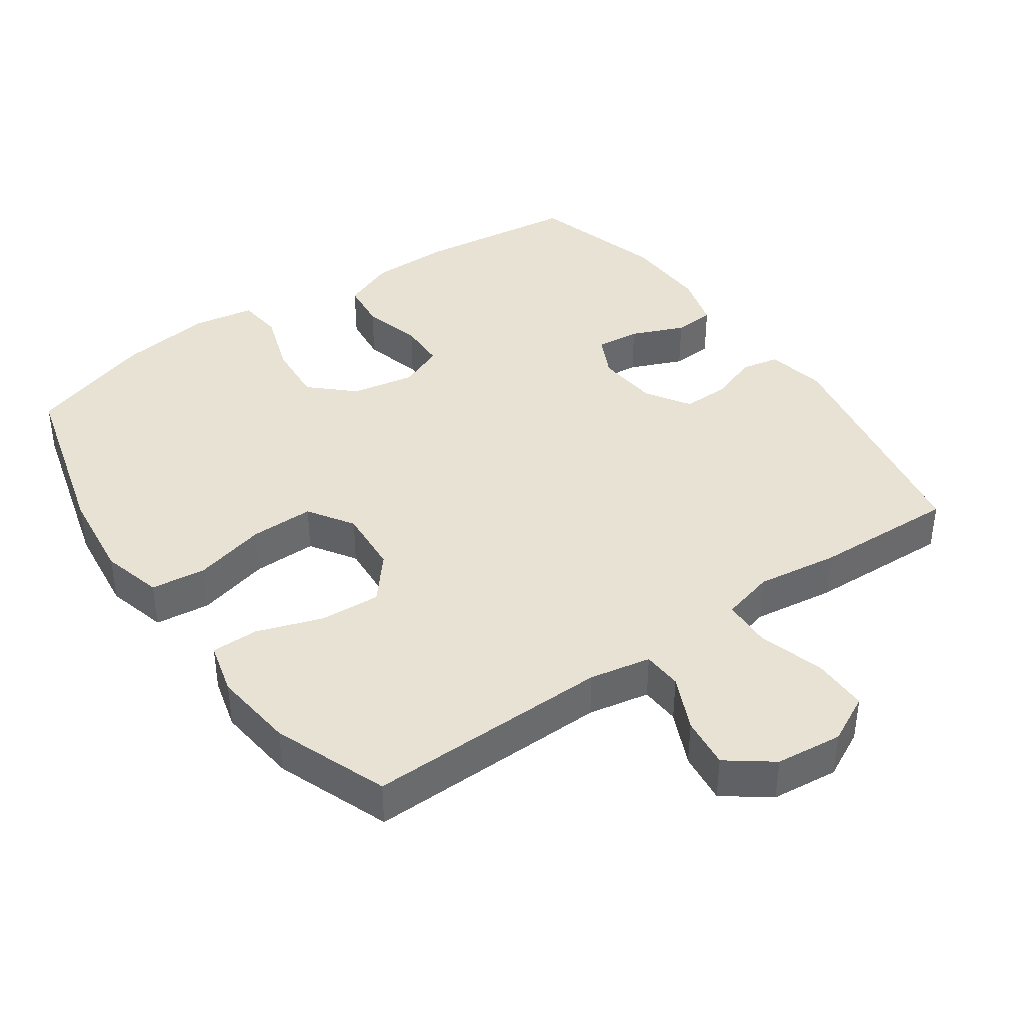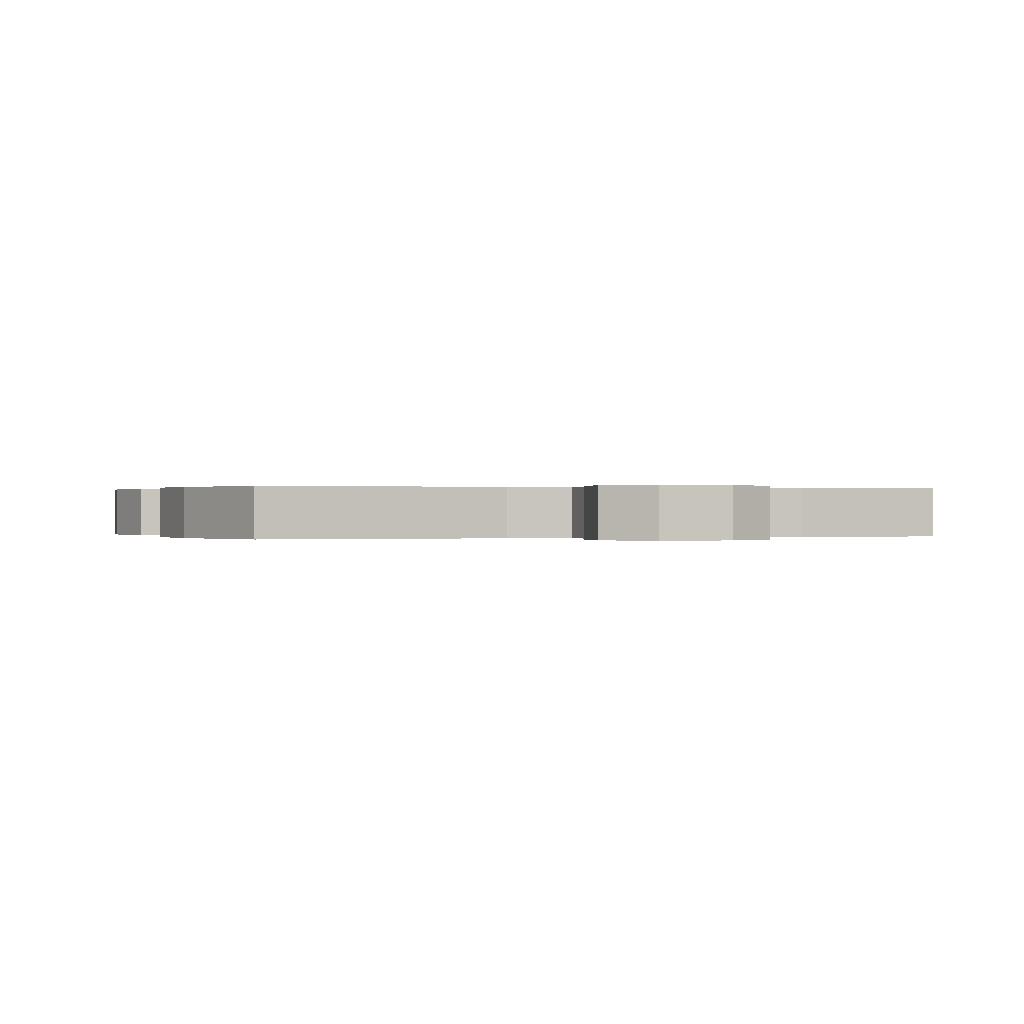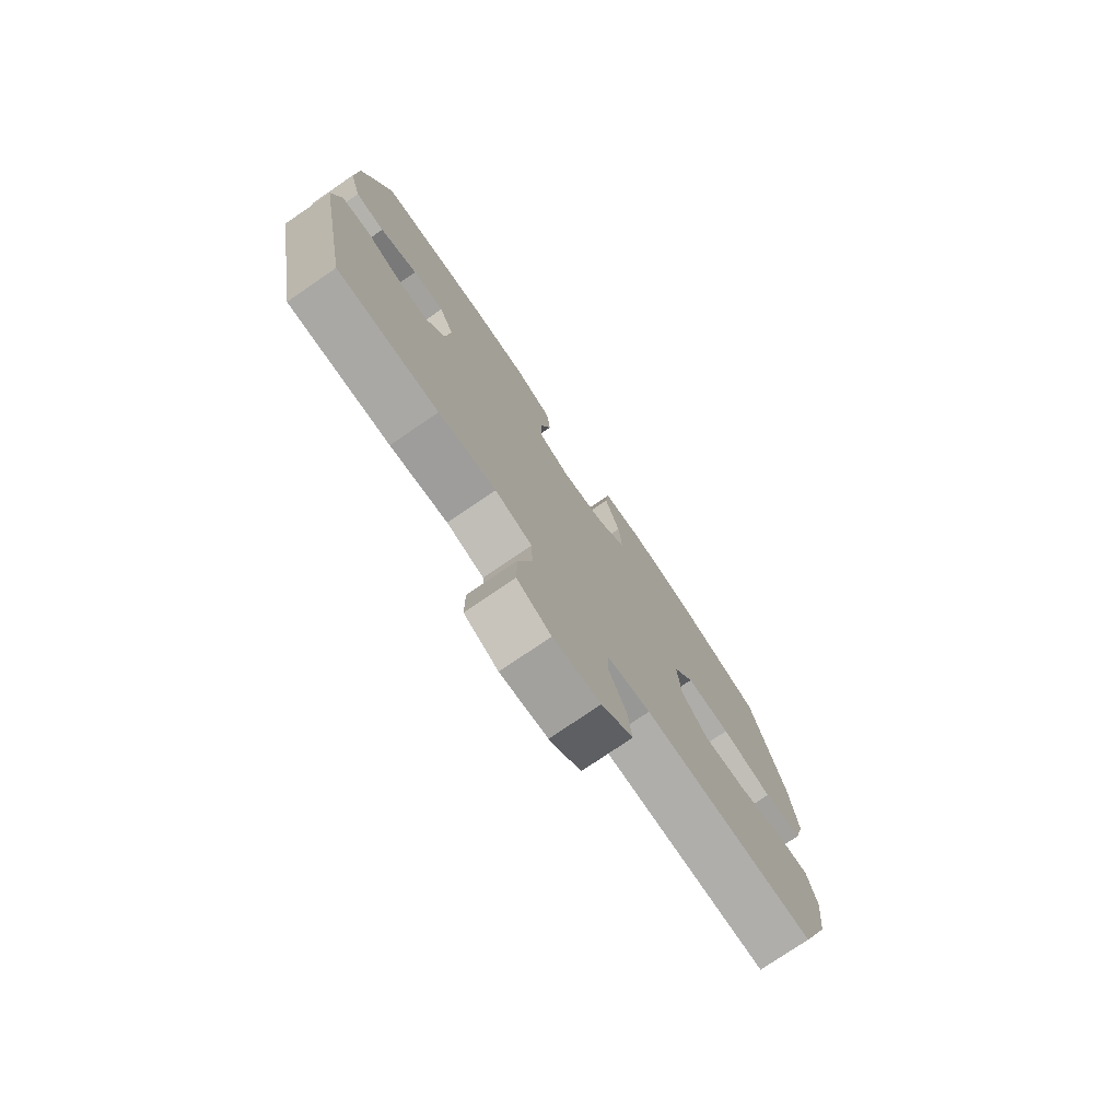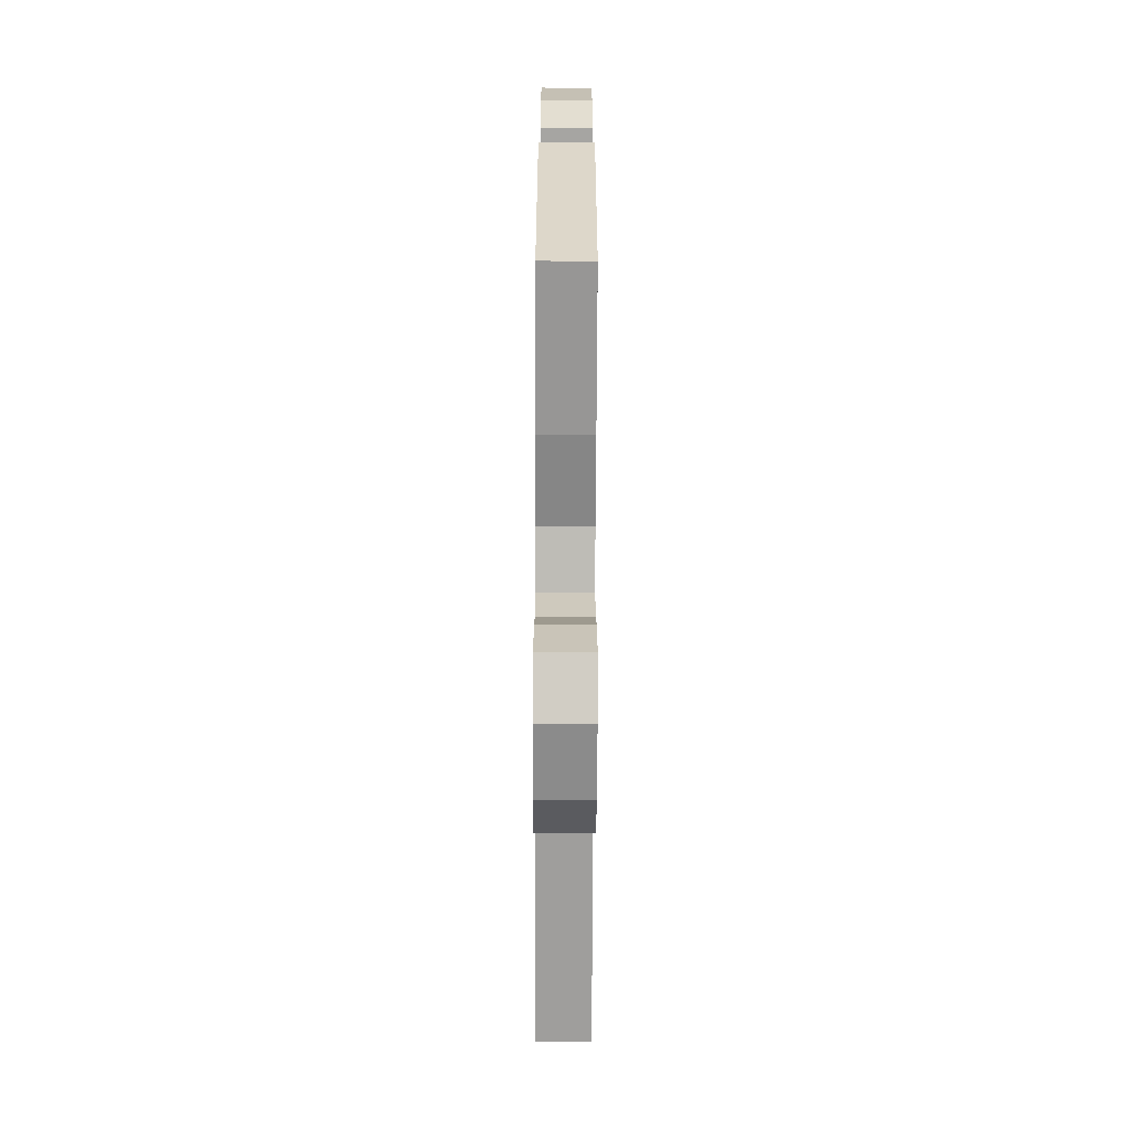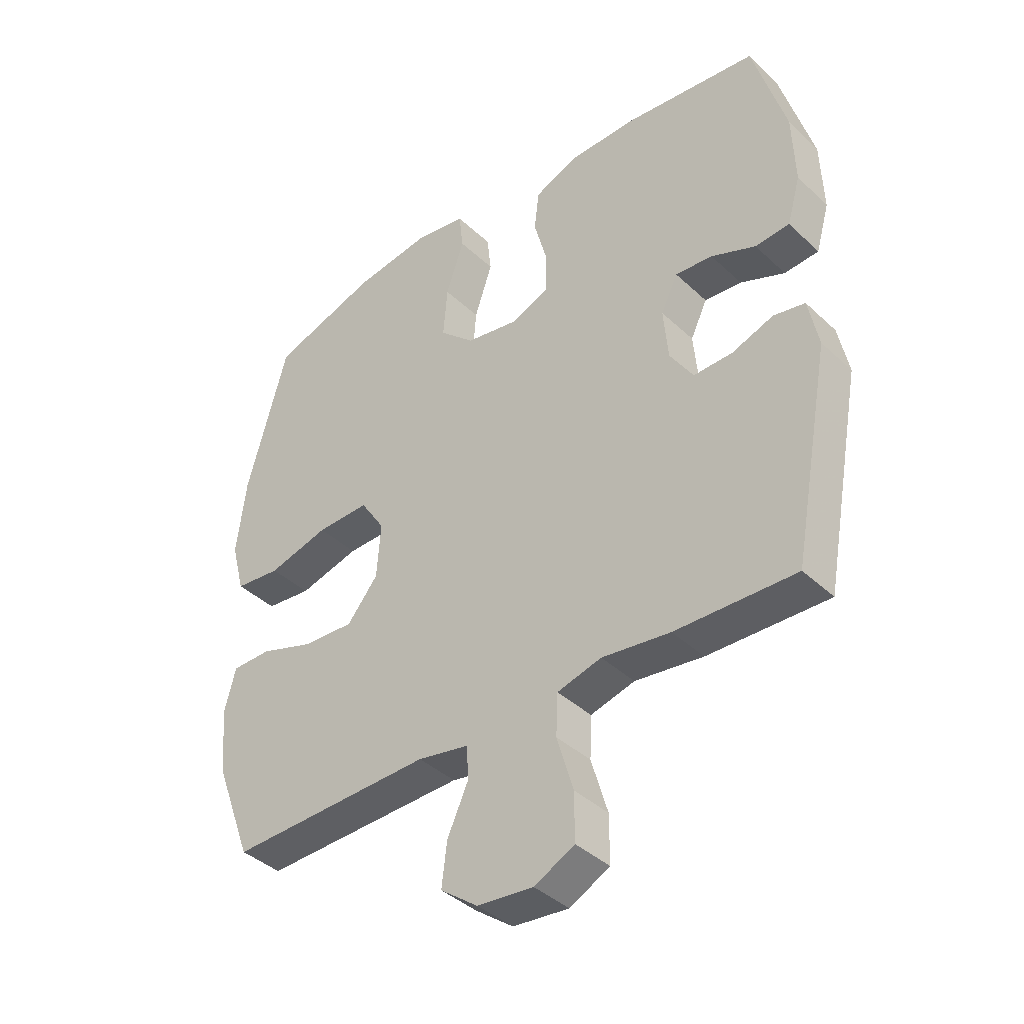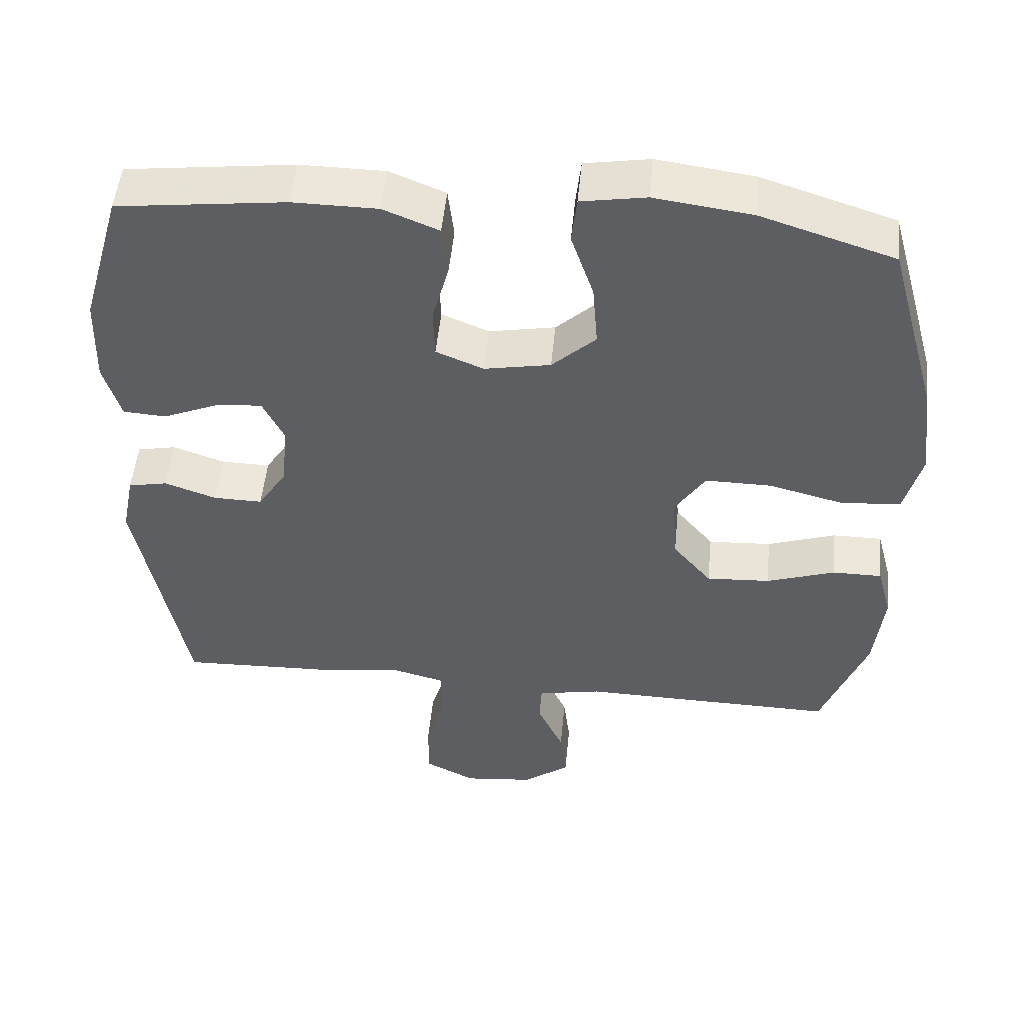
<metadata>
{"format":"obj","ext":"obj","renderer":"f3d","projection":"perspective","resolution":1024,"background":"white","views":[{"elev":40.0,"azim":145.0,"up":"+Y"},{"elev":0.1,"azim":161.4,"up":"+Y"},{"elev":-76.7,"azim":-55.7,"up":"+Z"},{"elev":-69.8,"azim":-90.2,"up":"+Z"},{"elev":-40.0,"azim":-138.8,"up":"+Z"},{"elev":50.8,"azim":5.5,"up":"+Z"}]}
</metadata>
<code>
v 0.5 0.07 -0.5
v 0.149 0.07 -0.493
v 0.061 0.07 -0.51
v 0.058 0.07 -0.567
v 0.094 0.07 -0.646
v 0.103 0.07 -0.72
v 0.039 0.07 -0.768
v -0.057 0.07 -0.778
v -0.126 0.07 -0.743
v -0.126 0.07 -0.663
v -0.098 0.07 -0.568
v -0.101 0.07 -0.497
v -0.177 0.07 -0.477
v -0.294 0.07 -0.493
v -0.5 0.07 -0.5
v -0.566 0.07 -0.148
v -0.549 0.07 -0.062
v -0.495 0.07 -0.051
v -0.424 0.07 -0.076
v -0.357 0.07 -0.077
v -0.317 0.07 -0.014
v -0.309 0.07 0.076
v -0.338 0.07 0.136
v -0.402 0.07 0.13
v -0.478 0.07 0.098
v -0.537 0.07 0.102
v -0.56 0.07 0.182
v -0.556 0.07 0.305
v -0.5 0.07 0.5
v -0.269 0.07 0.528
v -0.153 0.07 0.527
v -0.077 0.07 0.496
v -0.069 0.07 0.426
v -0.092 0.07 0.34
v -0.09 0.07 0.271
v -0.025 0.07 0.244
v 0.066 0.07 0.261
v 0.126 0.07 0.317
v 0.119 0.07 0.405
v 0.088 0.07 0.497
v 0.095 0.07 0.562
v 0.184 0.07 0.577
v 0.317 0.07 0.559
v 0.5 0.07 0.5
v 0.57 0.07 0.246
v 0.586 0.07 0.114
v 0.563 0.07 0.026
v 0.484 0.07 0.017
v 0.379 0.07 0.044
v 0.288 0.07 0.045
v 0.246 0.07 -0.02
v 0.253 0.07 -0.115
v 0.306 0.07 -0.179
v 0.393 0.07 -0.174
v 0.487 0.07 -0.142
v 0.555 0.07 -0.142
v 0.575 0.07 -0.218
v 0.562 0.07 -0.336
v 0.5 0 -0.5
v 0.149 0 -0.493
v 0.061 0 -0.51
v 0.058 0 -0.567
v 0.094 0 -0.646
v 0.103 0 -0.72
v 0.039 0 -0.768
v -0.057 0 -0.778
v -0.126 0 -0.743
v -0.126 0 -0.663
v -0.098 0 -0.568
v -0.101 0 -0.497
v -0.177 0 -0.477
v -0.294 0 -0.493
v -0.5 0 -0.5
v -0.566 0 -0.148
v -0.549 0 -0.062
v -0.495 0 -0.051
v -0.424 0 -0.076
v -0.357 0 -0.077
v -0.317 0 -0.014
v -0.309 0 0.076
v -0.338 0 0.136
v -0.402 0 0.13
v -0.478 0 0.098
v -0.537 0 0.102
v -0.56 0 0.182
v -0.556 0 0.305
v -0.5 0 0.5
v -0.269 0 0.528
v -0.153 0 0.527
v -0.077 0 0.496
v -0.069 0 0.426
v -0.092 0 0.34
v -0.09 0 0.271
v -0.025 0 0.244
v 0.066 0 0.261
v 0.126 0 0.317
v 0.119 0 0.405
v 0.088 0 0.497
v 0.095 0 0.562
v 0.184 0 0.577
v 0.317 0 0.559
v 0.5 0 0.5
v 0.57 0 0.246
v 0.586 0 0.114
v 0.563 0 0.026
v 0.484 0 0.017
v 0.379 0 0.044
v 0.288 0 0.045
v 0.246 0 -0.02
v 0.253 0 -0.115
v 0.306 0 -0.179
v 0.393 0 -0.174
v 0.487 0 -0.142
v 0.555 0 -0.142
v 0.575 0 -0.218
v 0.562 0 -0.336
f 58 1 2
f 57 58 2
f 56 57 2
f 55 56 2
f 54 55 2
f 53 54 2 3
f 52 53 3
f 51 52 3
f 47 48 49
f 46 47 49
f 45 46 49
f 44 45 49
f 43 44 49
f 42 43 49
f 41 42 49
f 40 41 49
f 39 40 49
f 38 39 49 50
f 37 38 50 51
f 32 33 34
f 31 32 34
f 30 31 34
f 29 30 34
f 28 29 34
f 27 28 34
f 26 27 34
f 25 26 34
f 24 25 34
f 23 24 34 35
f 22 23 35 36
f 17 18 19
f 16 17 19
f 15 16 19
f 14 15 19
f 13 14 19
f 12 13 19 20
f 9 10 11
f 8 9 11
f 7 8 11
f 6 7 11
f 5 6 11
f 4 5 11
f 3 4 11 12
f 51 3 12
f 37 51 12
f 36 37 12
f 22 36 12
f 21 22 12
f 12 20 21
f 60 59 116
f 60 116 115
f 60 115 114
f 60 114 113
f 60 113 112
f 61 60 112 111
f 61 111 110
f 61 110 109
f 107 106 105
f 107 105 104
f 107 104 103
f 107 103 102
f 107 102 101
f 107 101 100
f 107 100 99
f 107 99 98
f 107 98 97
f 108 107 97 96
f 109 108 96 95
f 92 91 90
f 92 90 89
f 92 89 88
f 92 88 87
f 92 87 86
f 92 86 85
f 92 85 84
f 92 84 83
f 92 83 82
f 93 92 82 81
f 94 93 81 80
f 77 76 75
f 77 75 74
f 77 74 73
f 77 73 72
f 77 72 71
f 78 77 71 70
f 69 68 67
f 69 67 66
f 69 66 65
f 69 65 64
f 69 64 63
f 69 63 62
f 70 69 62 61
f 70 61 109
f 70 109 95
f 70 95 94
f 70 94 80
f 70 80 79
f 79 78 70
f 1 59 60 2
f 2 60 61 3
f 3 61 62 4
f 4 62 63 5
f 5 63 64 6
f 6 64 65 7
f 7 65 66 8
f 8 66 67 9
f 9 67 68 10
f 10 68 69 11
f 11 69 70 12
f 12 70 71 13
f 13 71 72 14
f 14 72 73 15
f 15 73 74 16
f 16 74 75 17
f 17 75 76 18
f 18 76 77 19
f 19 77 78 20
f 20 78 79 21
f 21 79 80 22
f 22 80 81 23
f 23 81 82 24
f 24 82 83 25
f 25 83 84 26
f 26 84 85 27
f 27 85 86 28
f 28 86 87 29
f 29 87 88 30
f 30 88 89 31
f 31 89 90 32
f 32 90 91 33
f 33 91 92 34
f 34 92 93 35
f 35 93 94 36
f 36 94 95 37
f 37 95 96 38
f 38 96 97 39
f 39 97 98 40
f 40 98 99 41
f 41 99 100 42
f 42 100 101 43
f 43 101 102 44
f 44 102 103 45
f 45 103 104 46
f 46 104 105 47
f 47 105 106 48
f 48 106 107 49
f 49 107 108 50
f 50 108 109 51
f 51 109 110 52
f 52 110 111 53
f 53 111 112 54
f 54 112 113 55
f 55 113 114 56
f 56 114 115 57
f 57 115 116 58
f 58 116 59 1

</code>
